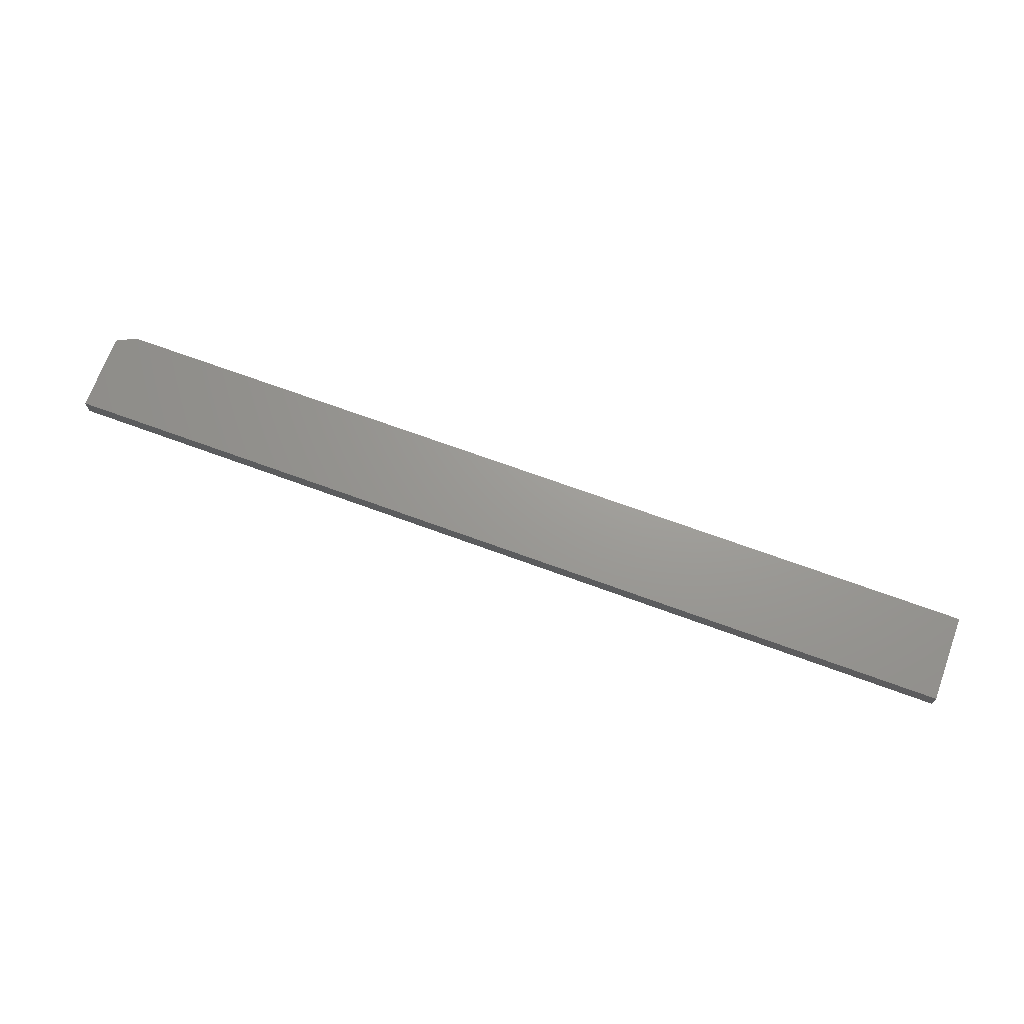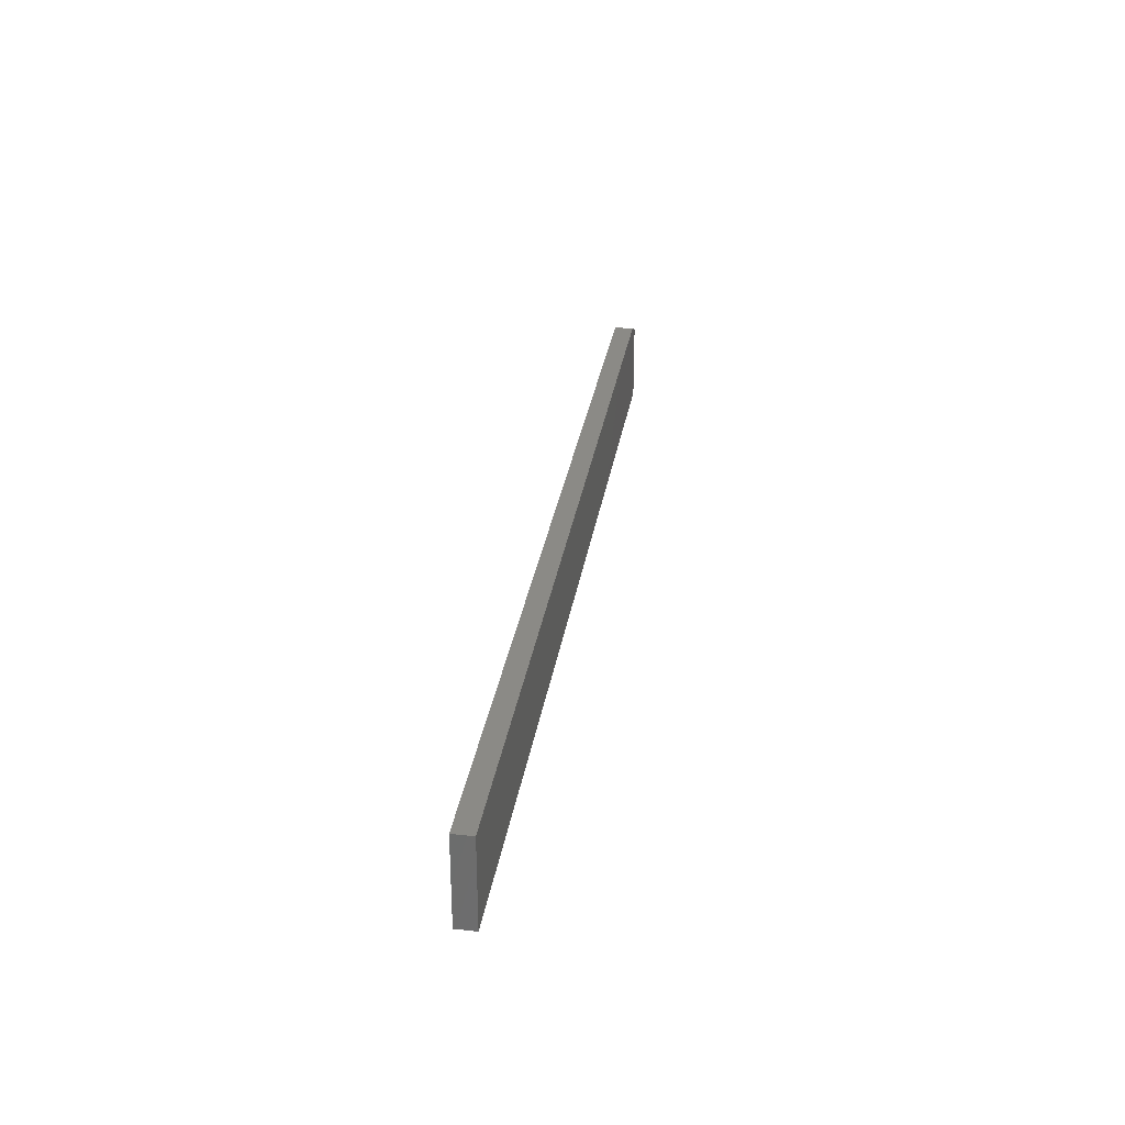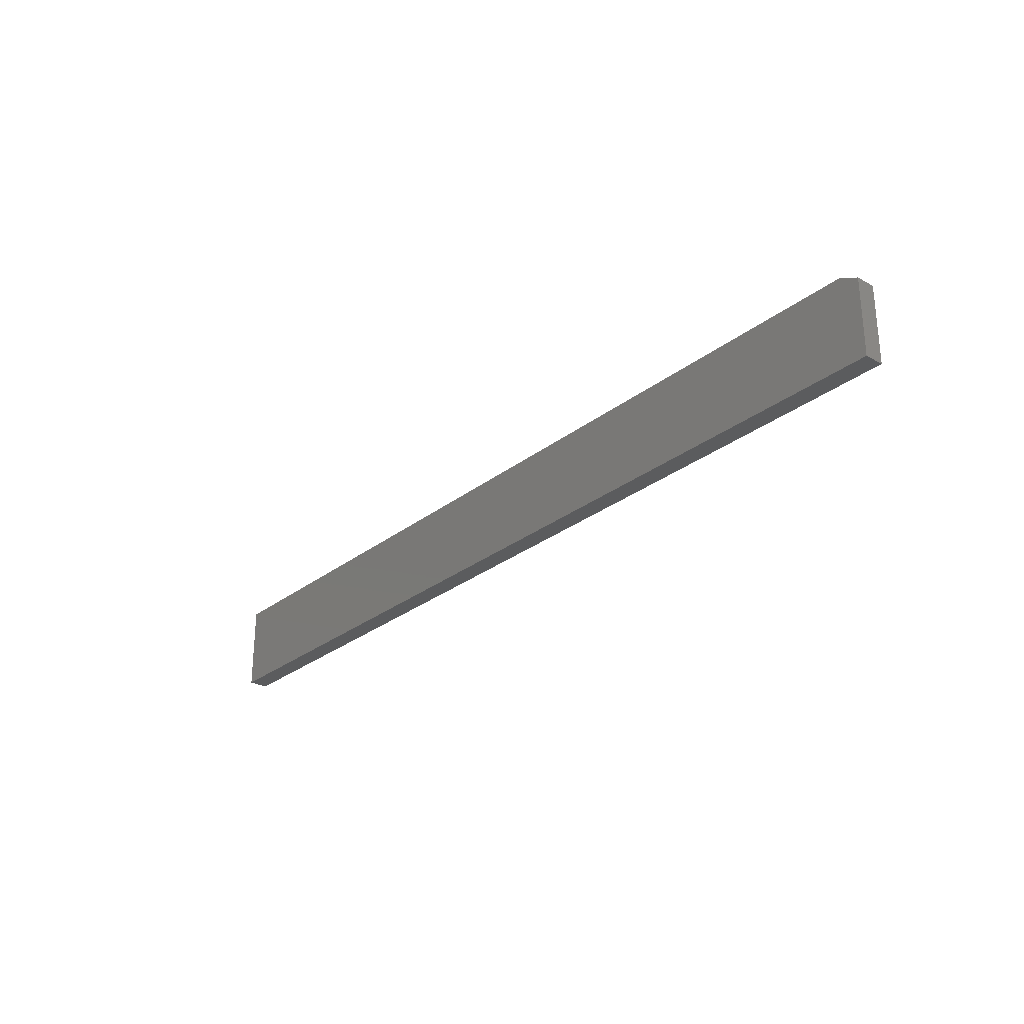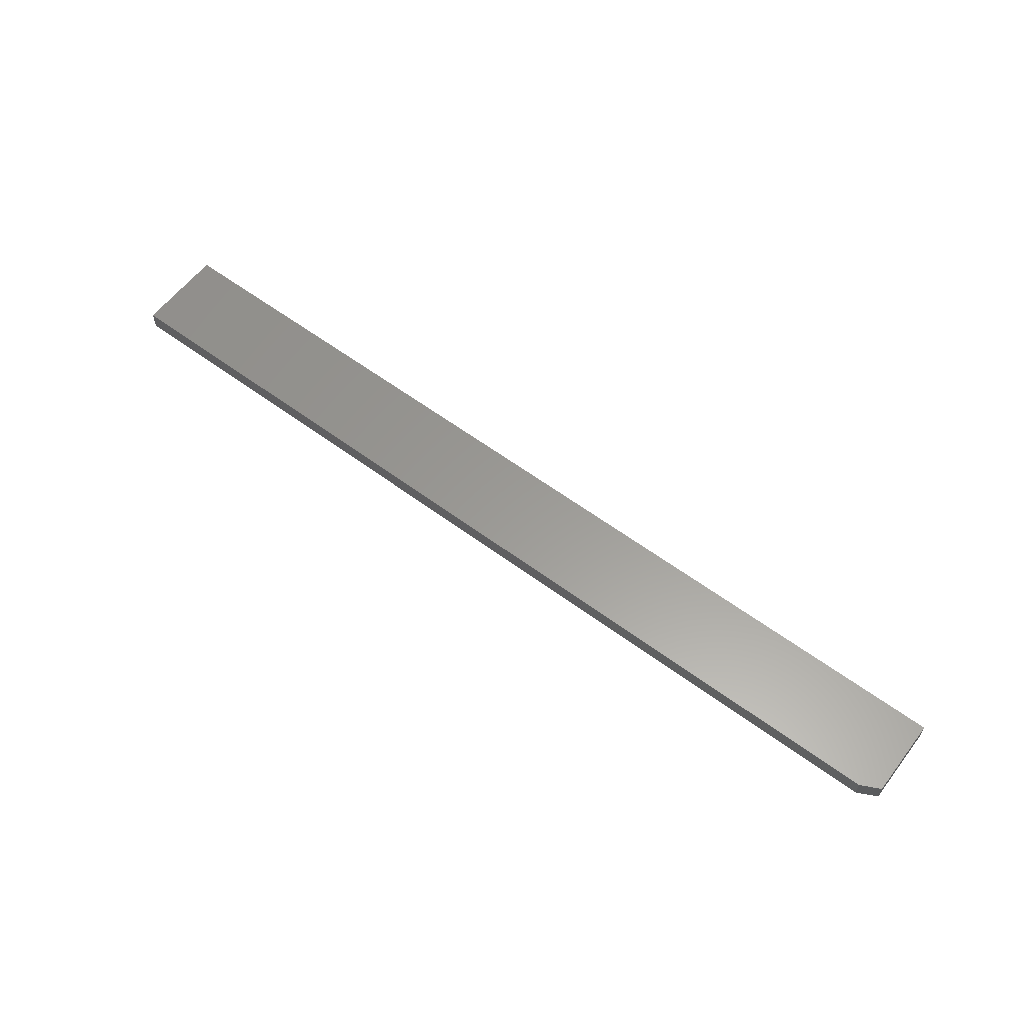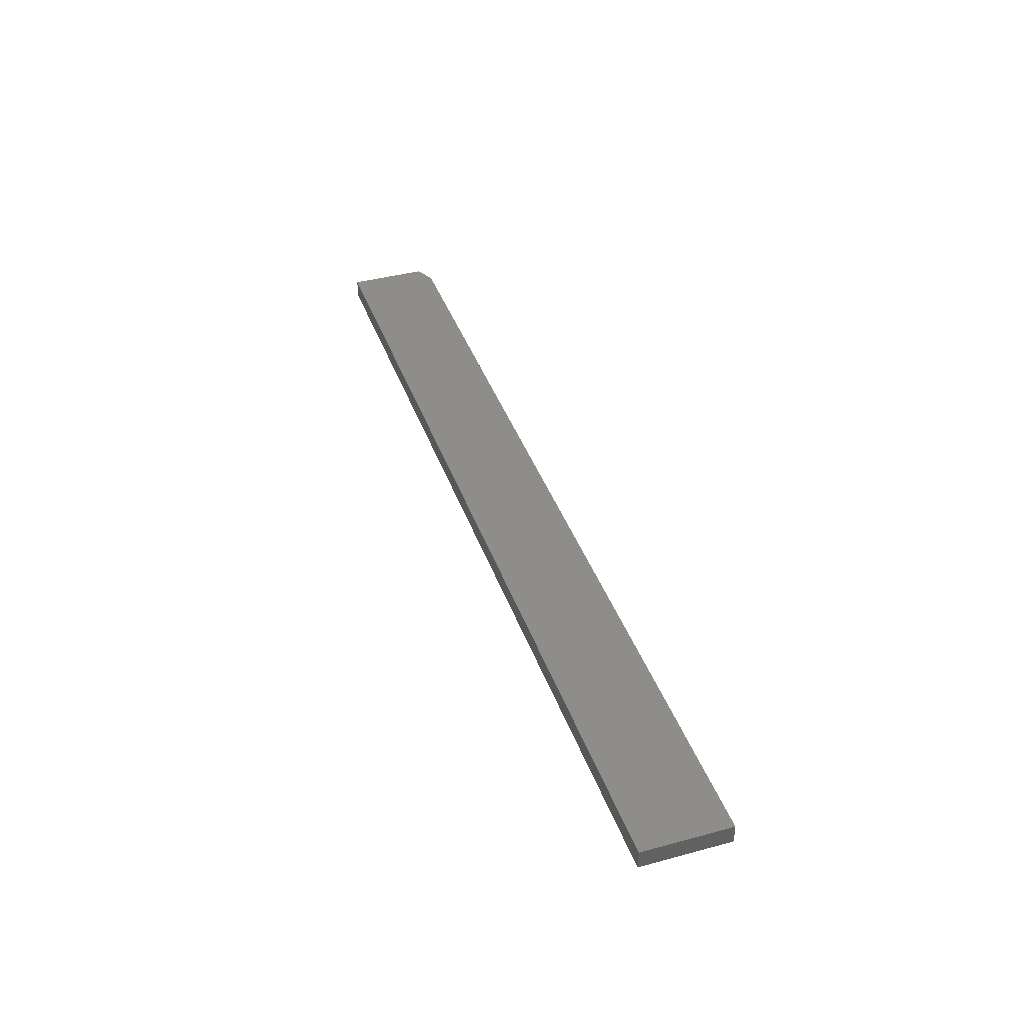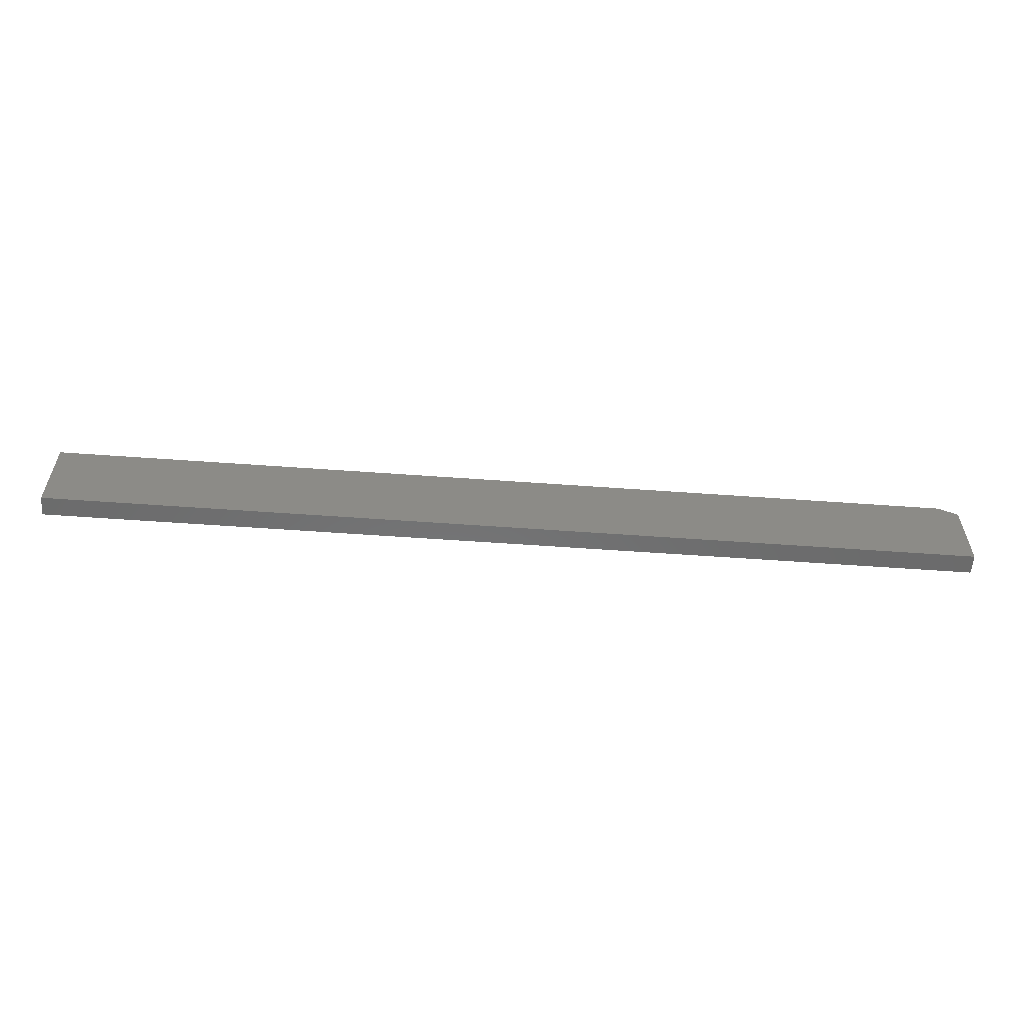
<metadata>
{"format":"stl","ext":"stl","renderer":"f3d","projection":"perspective","resolution":1024,"background":"white","views":[{"elev":69.4,"azim":-159.8,"up":"+Y"},{"elev":30.3,"azim":-81.2,"up":"+Z"},{"elev":-27.7,"azim":49.8,"up":"+Z"},{"elev":59.8,"azim":37.2,"up":"+Y"},{"elev":39.9,"azim":-108.5,"up":"+Y"},{"elev":-57.6,"azim":-4.3,"up":"+Z"}]}
</metadata>
<code>
# stl→obj: 10 verts, 16 faces
v 0.7344 0.01562 0.07105
v 0.75 0.01562 0.06324
v 4.351e-18 0.01562 0.07105
v 0.75 0.01562 -4.592e-17
v 0 0.01562 0
v 0 0 0
v 0.75 0 -4.592e-17
v 4.351e-18 0 0.07105
v 0.75 0 0.06324
v 0.7344 0 0.07105
f 1 2 3
f 3 2 4
f 3 4 5
f 6 7 8
f 8 7 9
f 8 9 10
f 1 3 10
f 10 3 8
f 4 2 7
f 7 2 9
f 9 2 10
f 10 2 1
f 3 5 8
f 8 5 6
f 5 4 6
f 6 4 7

</code>
